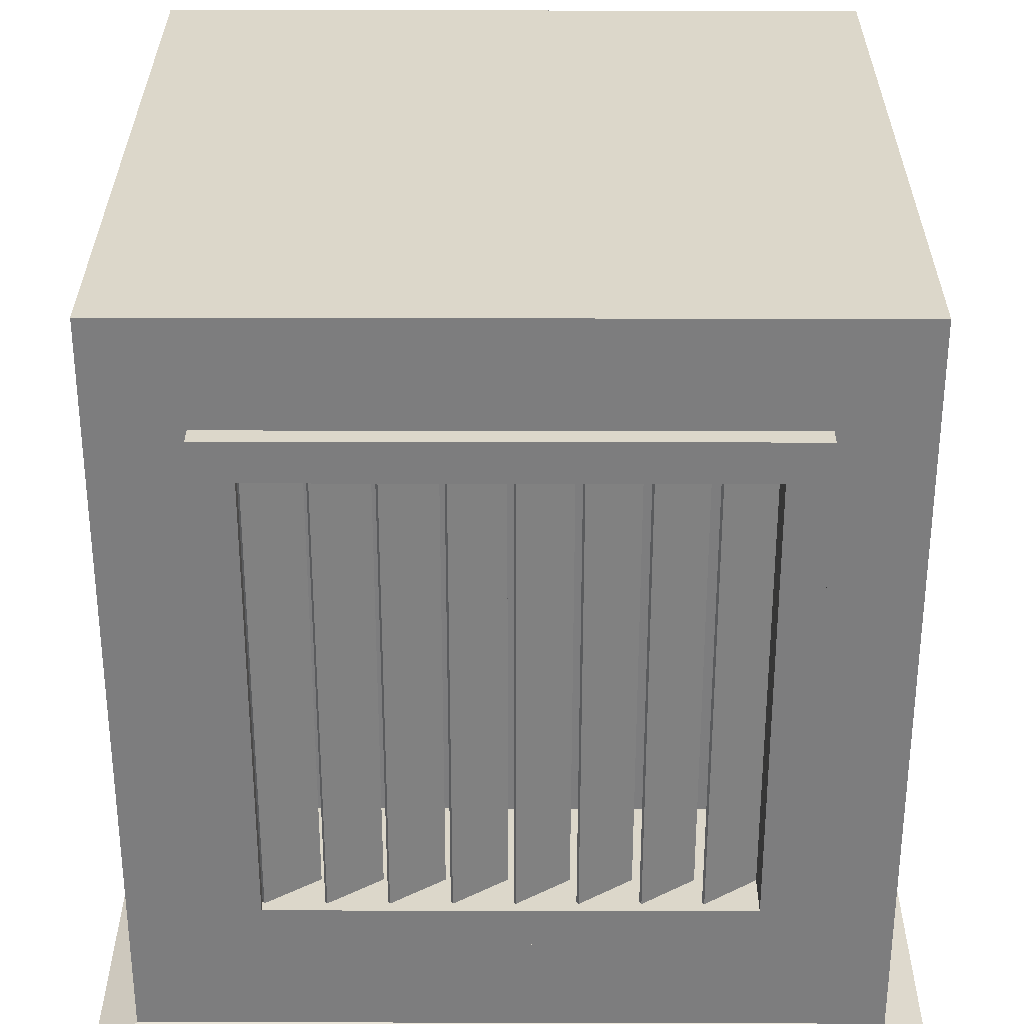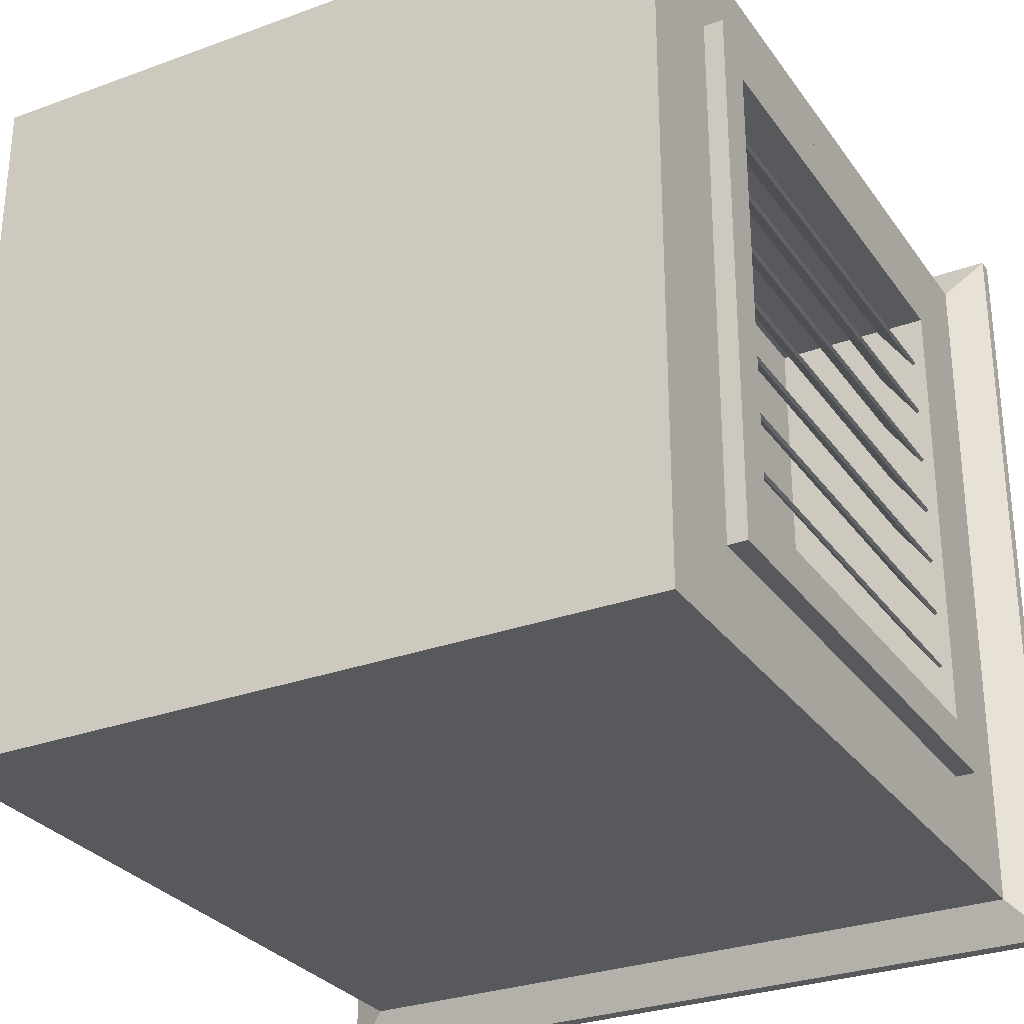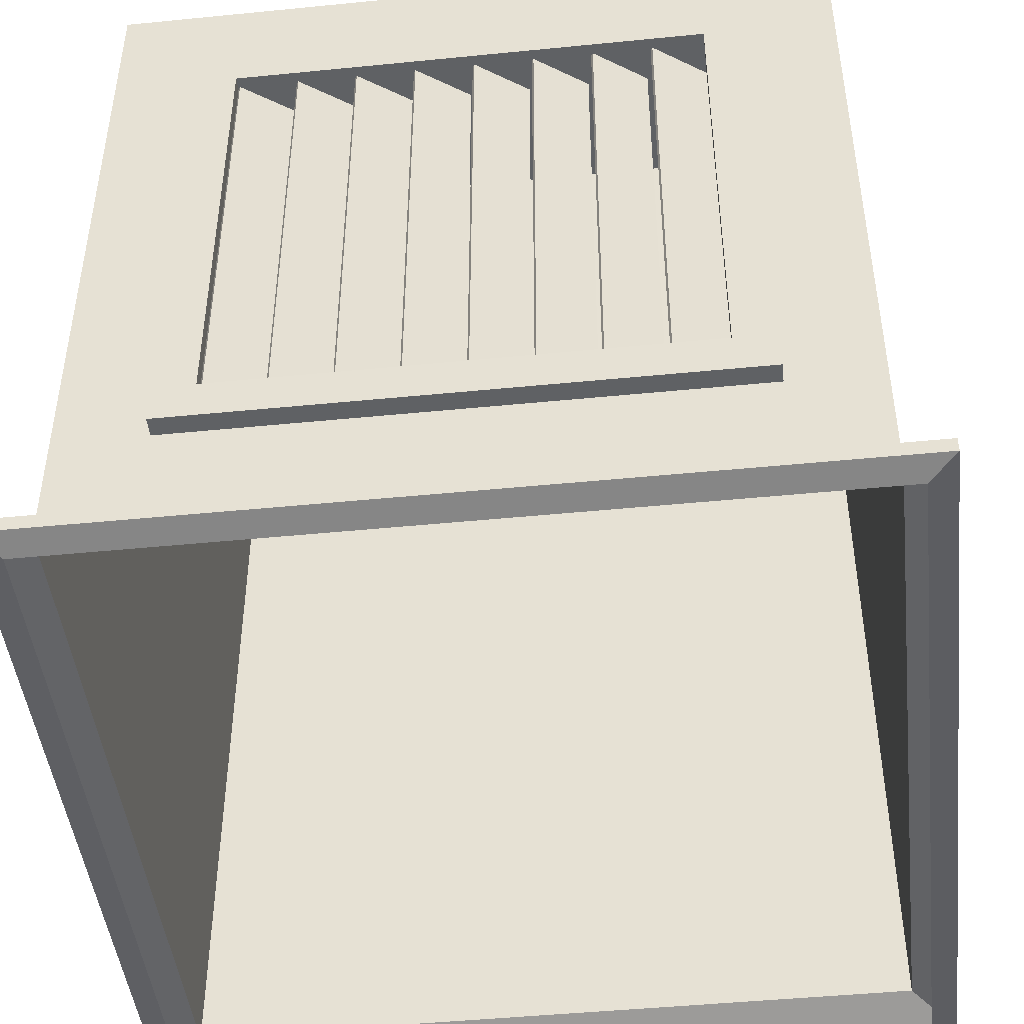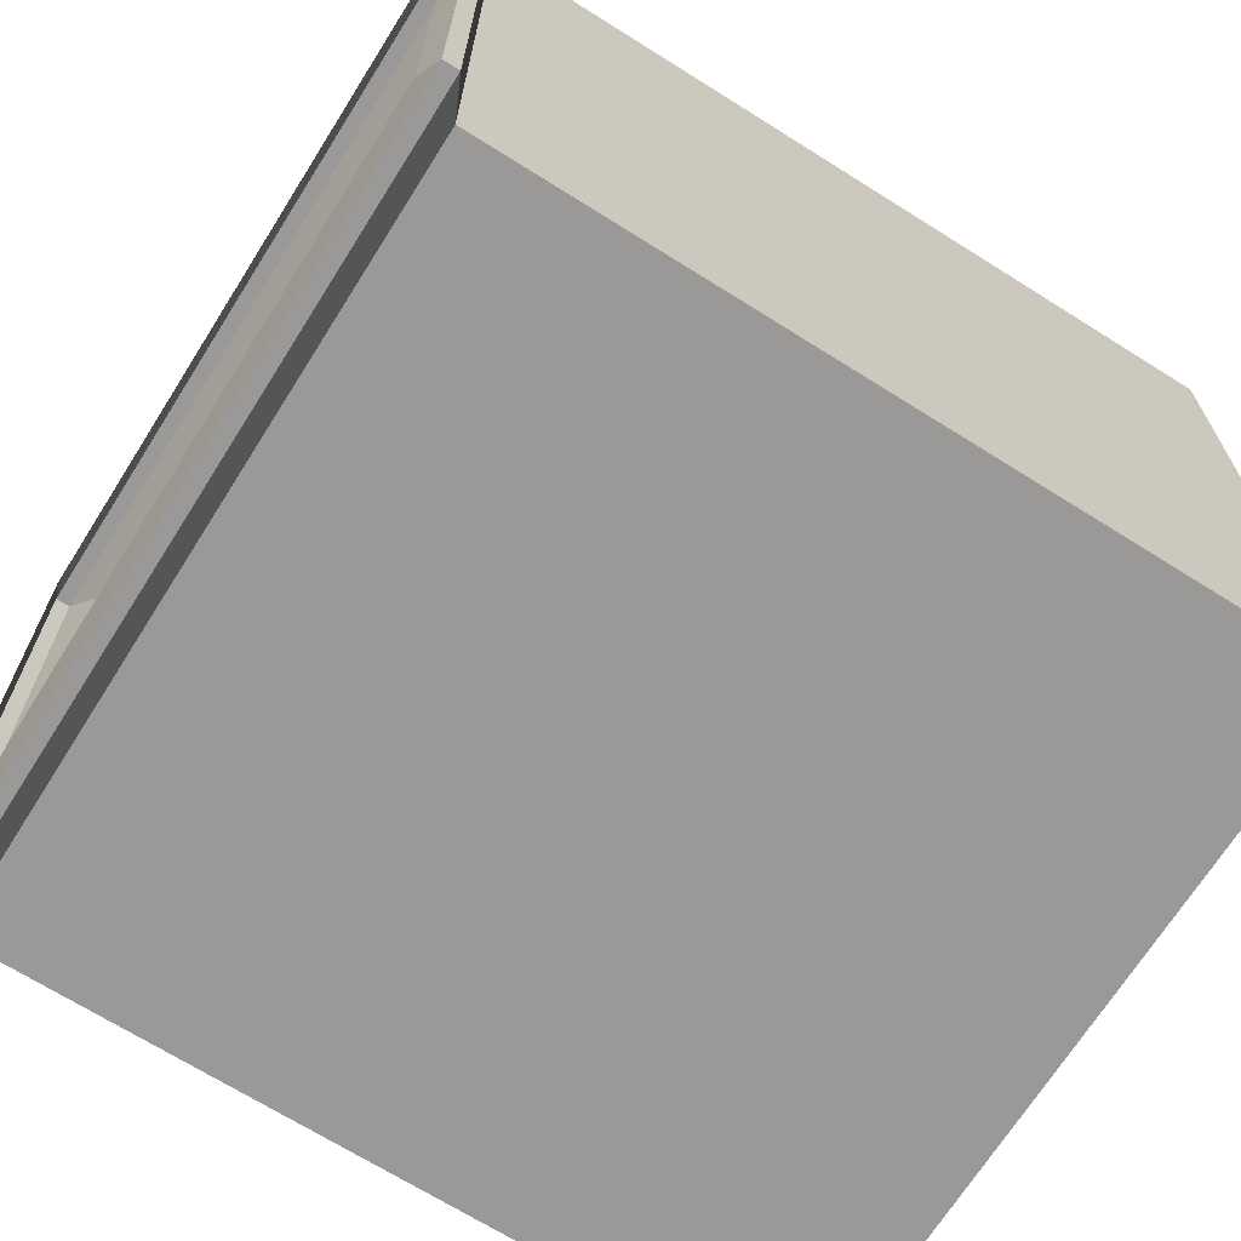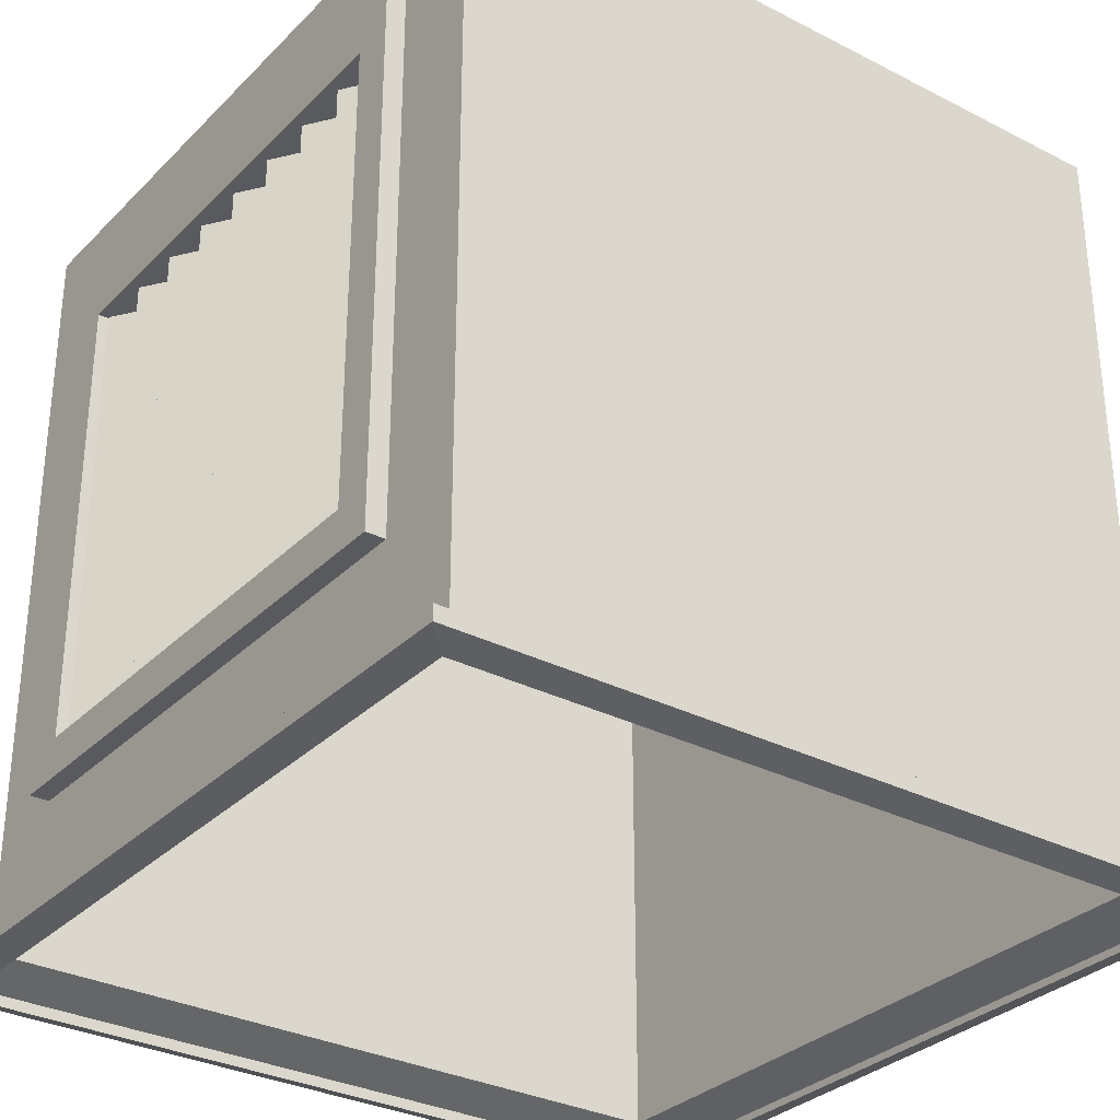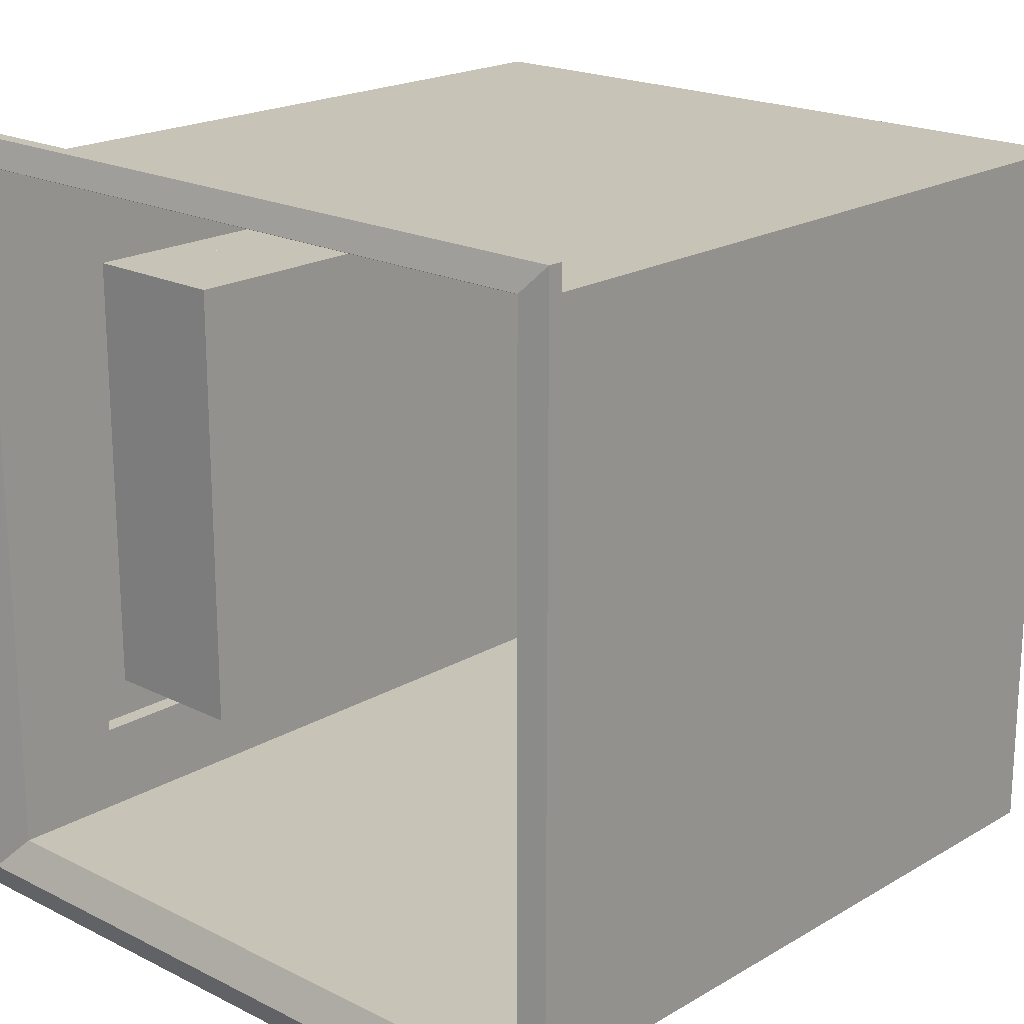
<metadata>
{"format":"obj","ext":"obj","renderer":"f3d","projection":"perspective","resolution":1024,"background":"white","views":[{"elev":30.8,"azim":90.2,"up":"+Z"},{"elev":-29.2,"azim":28.5,"up":"+Y"},{"elev":-46.1,"azim":96.5,"up":"+Z"},{"elev":-69.1,"azim":-122.2,"up":"+Y"},{"elev":-31.4,"azim":143.9,"up":"+Z"},{"elev":19.8,"azim":-137.2,"up":"+Y"}]}
</metadata>
<code>
v 0.09658 -0.1001 0.1098
v 0.1642 -0.1001 0.1098
v 0.1642 0.1001 0.1098
v 0.09658 0.1001 0.1098
v 0.09658 0.1001 0.1098
v 0.1642 0.1001 0.1098
v 0.1642 0.1001 -0.0887
v 0.09658 0.1001 -0.0887
v 0.09658 0.1001 -0.0887
v 0.1642 0.1001 -0.0887
v 0.1642 -0.1001 -0.0887
v 0.09658 -0.1001 -0.0887
v 0.09658 -0.1001 -0.0887
v 0.1642 -0.1001 -0.0887
v 0.1642 -0.1001 0.1098
v 0.09658 -0.1001 0.1098
v 0.1642 -0.1001 0.1098
v 0.1642 -0.1175 0.1272
v 0.1642 0.1175 0.1272
v 0.1642 0.1001 0.1098
v 0.1642 0.1001 0.1098
v 0.1642 0.1175 0.1272
v 0.1642 0.1175 -0.1061
v 0.1642 0.1001 -0.0887
v 0.1642 0.1001 -0.0887
v 0.1642 0.1175 -0.1061
v 0.1642 -0.1175 -0.1061
v 0.1642 -0.1001 -0.0887
v 0.1642 -0.1001 -0.0887
v 0.1642 -0.1175 -0.1061
v 0.1642 -0.1175 0.1272
v 0.1642 -0.1001 0.1098
v 0.1642 -0.1175 0.1272
v 0.1559 -0.1175 0.1272
v 0.1559 0.1175 0.1272
v 0.1642 0.1175 0.1272
v 0.1642 0.1175 0.1272
v 0.1559 0.1175 0.1272
v 0.1559 0.1175 -0.1061
v 0.1642 0.1175 -0.1061
v 0.1642 0.1175 -0.1061
v 0.1559 0.1175 -0.1061
v 0.1559 -0.1175 -0.1061
v 0.1642 -0.1175 -0.1061
v 0.1642 -0.1175 -0.1061
v 0.1559 -0.1175 -0.1061
v 0.1559 -0.1175 0.1272
v 0.1642 -0.1175 0.1272
v 0.1431 -0.07806 0.1098
v 0.1431 -0.07806 -0.0887
v 0.1443 -0.07722 -0.0887
v 0.1443 -0.07722 0.1098
v 0.1586 -0.1001 -0.0887
v 0.1586 -0.1001 0.1098
v 0.1598 -0.09928 0.1098
v 0.1598 -0.09928 -0.0887
v 0.1598 -0.09928 0.1098
v 0.1443 -0.07722 0.1098
v 0.1443 -0.07722 -0.0887
v 0.1598 -0.09928 -0.0887
v 0.1586 -0.1001 -0.0887
v 0.1431 -0.07806 -0.0887
v 0.1431 -0.07806 0.1098
v 0.1586 -0.1001 0.1098
v 0.1431 -0.05273 0.1098
v 0.1431 -0.05273 -0.0887
v 0.1443 -0.05188 -0.0887
v 0.1443 -0.05188 0.1098
v 0.1586 -0.07479 -0.0887
v 0.1586 -0.07479 0.1098
v 0.1598 -0.07394 0.1098
v 0.1598 -0.07394 -0.0887
v 0.1598 -0.07394 0.1098
v 0.1443 -0.05188 0.1098
v 0.1443 -0.05188 -0.0887
v 0.1598 -0.07394 -0.0887
v 0.1586 -0.07479 -0.0887
v 0.1431 -0.05273 -0.0887
v 0.1431 -0.05273 0.1098
v 0.1586 -0.07479 0.1098
v 0.1431 -0.02739 0.1098
v 0.1431 -0.02739 -0.0887
v 0.1443 -0.02655 -0.0887
v 0.1443 -0.02655 0.1098
v 0.1586 -0.04945 -0.0887
v 0.1586 -0.04945 0.1098
v 0.1598 -0.04861 0.1098
v 0.1598 -0.04861 -0.0887
v 0.1598 -0.04861 0.1098
v 0.1443 -0.02655 0.1098
v 0.1443 -0.02655 -0.0887
v 0.1598 -0.04861 -0.0887
v 0.1586 -0.04945 -0.0887
v 0.1431 -0.02739 -0.0887
v 0.1431 -0.02739 0.1098
v 0.1586 -0.04945 0.1098
v 0.1431 0.02327 0.1098
v 0.1431 0.02327 -0.0887
v 0.1443 0.02412 -0.0887
v 0.1443 0.02412 0.1098
v 0.1586 0.001214 -0.0887
v 0.1586 0.001214 0.1098
v 0.1598 0.00206 0.1098
v 0.1598 0.00206 -0.0887
v 0.1598 0.00206 0.1098
v 0.1443 0.02412 0.1098
v 0.1443 0.02412 -0.0887
v 0.1598 0.00206 -0.0887
v 0.1586 0.001214 -0.0887
v 0.1431 0.02327 -0.0887
v 0.1431 0.02327 0.1098
v 0.1586 0.001214 0.1098
v 0.1431 0.04861 0.1098
v 0.1431 0.04861 -0.0887
v 0.1443 0.04945 -0.0887
v 0.1443 0.04945 0.1098
v 0.1586 0.02655 -0.0887
v 0.1586 0.02655 0.1098
v 0.1598 0.02739 0.1098
v 0.1598 0.02739 -0.0887
v 0.1598 0.02739 0.1098
v 0.1443 0.04945 0.1098
v 0.1443 0.04945 -0.0887
v 0.1598 0.02739 -0.0887
v 0.1586 0.02655 -0.0887
v 0.1431 0.04861 -0.0887
v 0.1431 0.04861 0.1098
v 0.1586 0.02655 0.1098
v 0.1431 0.07394 0.1098
v 0.1431 0.07394 -0.0887
v 0.1443 0.07479 -0.0887
v 0.1443 0.07479 0.1098
v 0.1586 0.05188 -0.0887
v 0.1586 0.05188 0.1098
v 0.1598 0.05273 0.1098
v 0.1598 0.05273 -0.0887
v 0.1598 0.05273 0.1098
v 0.1443 0.07479 0.1098
v 0.1443 0.07479 -0.0887
v 0.1598 0.05273 -0.0887
v 0.1586 0.05188 -0.0887
v 0.1431 0.07394 -0.0887
v 0.1431 0.07394 0.1098
v 0.1586 0.05188 0.1098
v 0.1431 0.09927 0.1098
v 0.1431 0.09927 -0.0887
v 0.1443 0.1001 -0.0887
v 0.1443 0.1001 0.1098
v 0.1586 0.07722 -0.0887
v 0.1586 0.07722 0.1098
v 0.1598 0.07806 0.1098
v 0.1598 0.07806 -0.0887
v 0.1598 0.07806 0.1098
v 0.1443 0.1001 0.1098
v 0.1443 0.1001 -0.0887
v 0.1598 0.07806 -0.0887
v 0.1586 0.07722 -0.0887
v 0.1431 0.09927 -0.0887
v 0.1431 0.09927 0.1098
v 0.1586 0.07722 0.1098
v 0.1431 -0.002061 0.1098
v 0.1431 -0.002061 -0.0887
v 0.1443 -0.001215 -0.0887
v 0.1443 -0.001215 0.1098
v 0.1586 -0.02412 -0.0887
v 0.1586 -0.02412 0.1098
v 0.1598 -0.02327 0.1098
v 0.1598 -0.02327 -0.0887
v 0.1598 -0.02327 0.1098
v 0.1443 -0.001215 0.1098
v 0.1443 -0.001215 -0.0887
v 0.1598 -0.02327 -0.0887
v 0.1586 -0.02412 -0.0887
v 0.1431 -0.002061 -0.0887
v 0.1431 -0.002061 0.1098
v 0.1586 -0.02412 0.1098
v 0.09658 -0.1001 -0.0887
v 0.09658 -0.1001 0.1098
v 0.09658 0.1001 0.1098
v 0.09658 0.1001 -0.0887
v -0.1559 -0.1559 -0.1552
v 0.1559 -0.1559 -0.1552
v 0.1737 -0.1737 -0.1631
v -0.1737 -0.1737 -0.1631
v 0.1559 -0.1559 -0.1552
v 0.1559 0.1559 -0.1552
v 0.1737 0.1737 -0.1631
v 0.1737 -0.1737 -0.1631
v 0.1559 0.1559 -0.1552
v -0.1559 0.1559 -0.1552
v -0.1737 0.1737 -0.1631
v 0.1737 0.1737 -0.1631
v -0.1559 0.1559 -0.1552
v -0.1559 -0.1559 -0.1552
v -0.1737 -0.1737 -0.1631
v -0.1737 0.1737 -0.1631
v -0.1737 -0.1737 -0.1631
v 0.1737 -0.1737 -0.1631
v 0.1737 -0.1737 -0.1695
v -0.1737 -0.1737 -0.1695
v 0.1737 -0.1737 -0.1631
v 0.1737 0.1737 -0.1631
v 0.1737 0.1737 -0.1695
v 0.1737 -0.1737 -0.1695
v 0.1737 0.1737 -0.1631
v -0.1737 0.1737 -0.1631
v -0.1737 0.1737 -0.1695
v 0.1737 0.1737 -0.1695
v -0.1737 0.1737 -0.1631
v -0.1737 -0.1737 -0.1631
v -0.1737 -0.1737 -0.1695
v -0.1737 0.1737 -0.1695
v -0.1737 -0.1737 -0.1695
v 0.1737 -0.1737 -0.1695
v 0.1625 -0.1625 -0.1727
v -0.1625 -0.1625 -0.1727
v 0.1737 -0.1737 -0.1695
v 0.1737 0.1737 -0.1695
v 0.1625 0.1625 -0.1727
v 0.1625 -0.1625 -0.1727
v 0.1737 0.1737 -0.1695
v -0.1737 0.1737 -0.1695
v -0.1625 0.1625 -0.1727
v 0.1625 0.1625 -0.1727
v -0.1737 0.1737 -0.1695
v -0.1737 -0.1737 -0.1695
v -0.1625 -0.1625 -0.1727
v -0.1625 0.1625 -0.1727
v -0.1559 0.1559 -0.1552
v 0.1559 0.1559 -0.1552
v 0.1559 0.1559 0.1727
v -0.1559 0.1559 0.1727
v -0.1559 -0.1559 0.1727
v 0.1559 -0.1559 0.1727
v 0.1559 -0.1559 -0.1552
v -0.1559 -0.1559 -0.1552
v -0.1559 0.1559 0.1727
v -0.1559 -0.1559 0.1727
v -0.1559 -0.1559 -0.1552
v -0.1559 0.1559 -0.1552
v -0.1559 0.1559 0.1727
v 0.1559 0.1559 0.1727
v 0.1559 -0.1559 0.1727
v -0.1559 -0.1559 0.1727
v 0.1559 -0.1559 -0.1552
v 0.1559 -0.1559 0.1727
v 0.1559 -0.1175 0.1272
v 0.1559 -0.1175 -0.1061
v 0.1559 -0.1559 0.1727
v 0.1559 0.1559 0.1727
v 0.1559 0.1175 0.1272
v 0.1559 -0.1175 0.1272
v 0.1559 0.1559 0.1727
v 0.1559 0.1559 -0.1552
v 0.1559 0.1175 -0.1061
v 0.1559 0.1175 0.1272
v 0.1559 0.1559 -0.1552
v 0.1559 -0.1559 -0.1552
v 0.1559 -0.1175 -0.1061
v 0.1559 0.1175 -0.1061
g PREF_props_ventilation_02_1595_27
f 1 3 2
f 1 4 3
f 5 7 6
f 5 8 7
f 9 11 10
f 9 12 11
f 13 15 14
f 13 16 15
f 17 19 18
f 17 20 19
f 21 23 22
f 21 24 23
f 25 27 26
f 25 28 27
f 29 31 30
f 29 32 31
f 33 35 34
f 33 36 35
f 37 39 38
f 37 40 39
f 41 43 42
f 41 44 43
f 45 47 46
f 45 48 47
f 49 51 50
f 49 52 51
f 53 55 54
f 53 56 55
f 57 59 58
f 57 60 59
f 61 63 62
f 61 64 63
f 65 67 66
f 65 68 67
f 69 71 70
f 69 72 71
f 73 75 74
f 73 76 75
f 77 79 78
f 77 80 79
f 81 83 82
f 81 84 83
f 85 87 86
f 85 88 87
f 89 91 90
f 89 92 91
f 93 95 94
f 93 96 95
f 97 99 98
f 97 100 99
f 101 103 102
f 101 104 103
f 105 107 106
f 105 108 107
f 109 111 110
f 109 112 111
f 113 115 114
f 113 116 115
f 117 119 118
f 117 120 119
f 121 123 122
f 121 124 123
f 125 127 126
f 125 128 127
f 129 131 130
f 129 132 131
f 133 135 134
f 133 136 135
f 137 139 138
f 137 140 139
f 141 143 142
f 141 144 143
f 145 147 146
f 145 148 147
f 149 151 150
f 149 152 151
f 153 155 154
f 153 156 155
f 157 159 158
f 157 160 159
f 161 163 162
f 161 164 163
f 165 167 166
f 165 168 167
f 169 171 170
f 169 172 171
f 173 175 174
f 173 176 175
f 177 179 178
f 177 180 179
f 181 183 182
f 181 184 183
f 185 187 186
f 185 188 187
f 189 191 190
f 189 192 191
f 193 195 194
f 193 196 195
f 197 199 198
f 197 200 199
f 201 203 202
f 201 204 203
f 205 207 206
f 205 208 207
f 209 211 210
f 209 212 211
f 213 215 214
f 213 216 215
f 217 219 218
f 217 220 219
f 221 223 222
f 221 224 223
f 225 227 226
f 225 228 227
f 229 231 230
f 229 232 231
f 233 235 234
f 233 236 235
f 237 239 238
f 237 240 239
f 241 243 242
f 241 244 243
f 245 247 246
f 245 248 247
f 249 251 250
f 249 252 251
f 253 255 254
f 253 256 255
f 257 259 258
f 257 260 259

</code>
